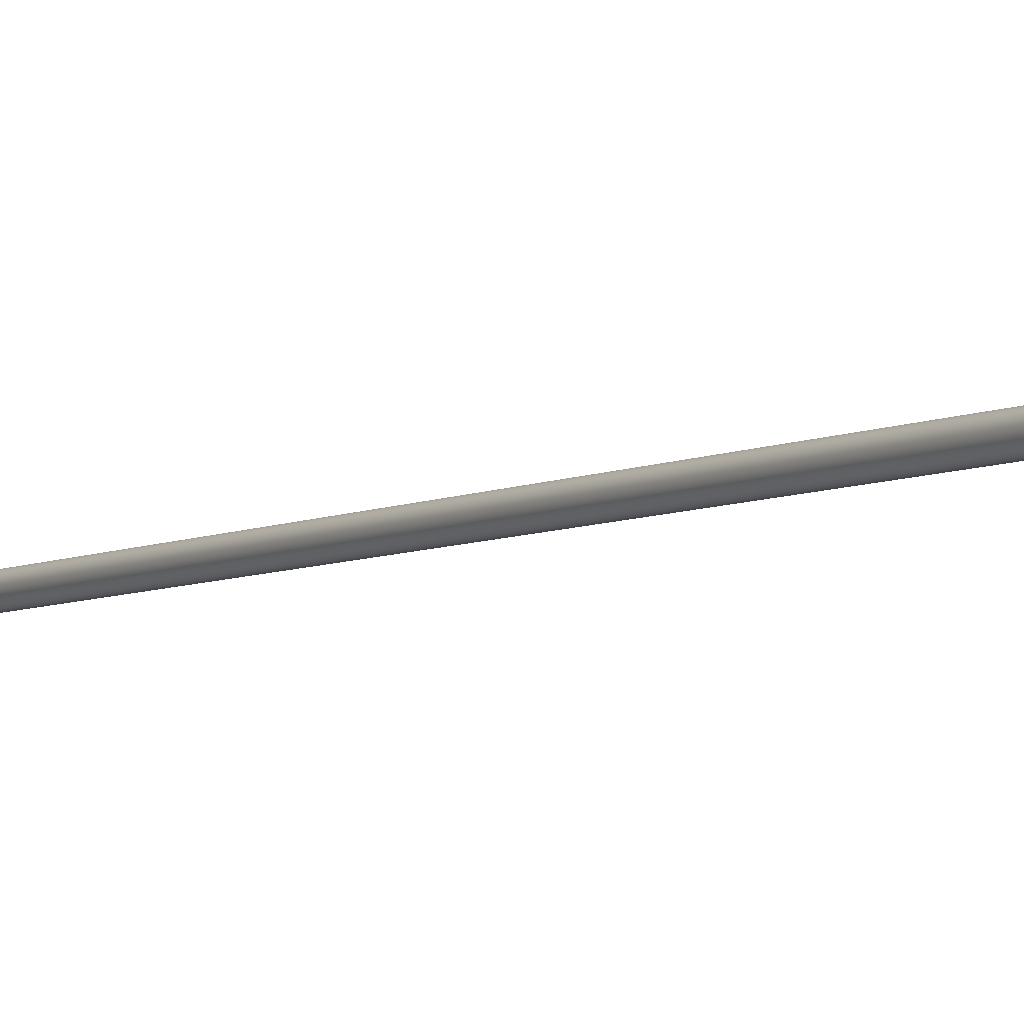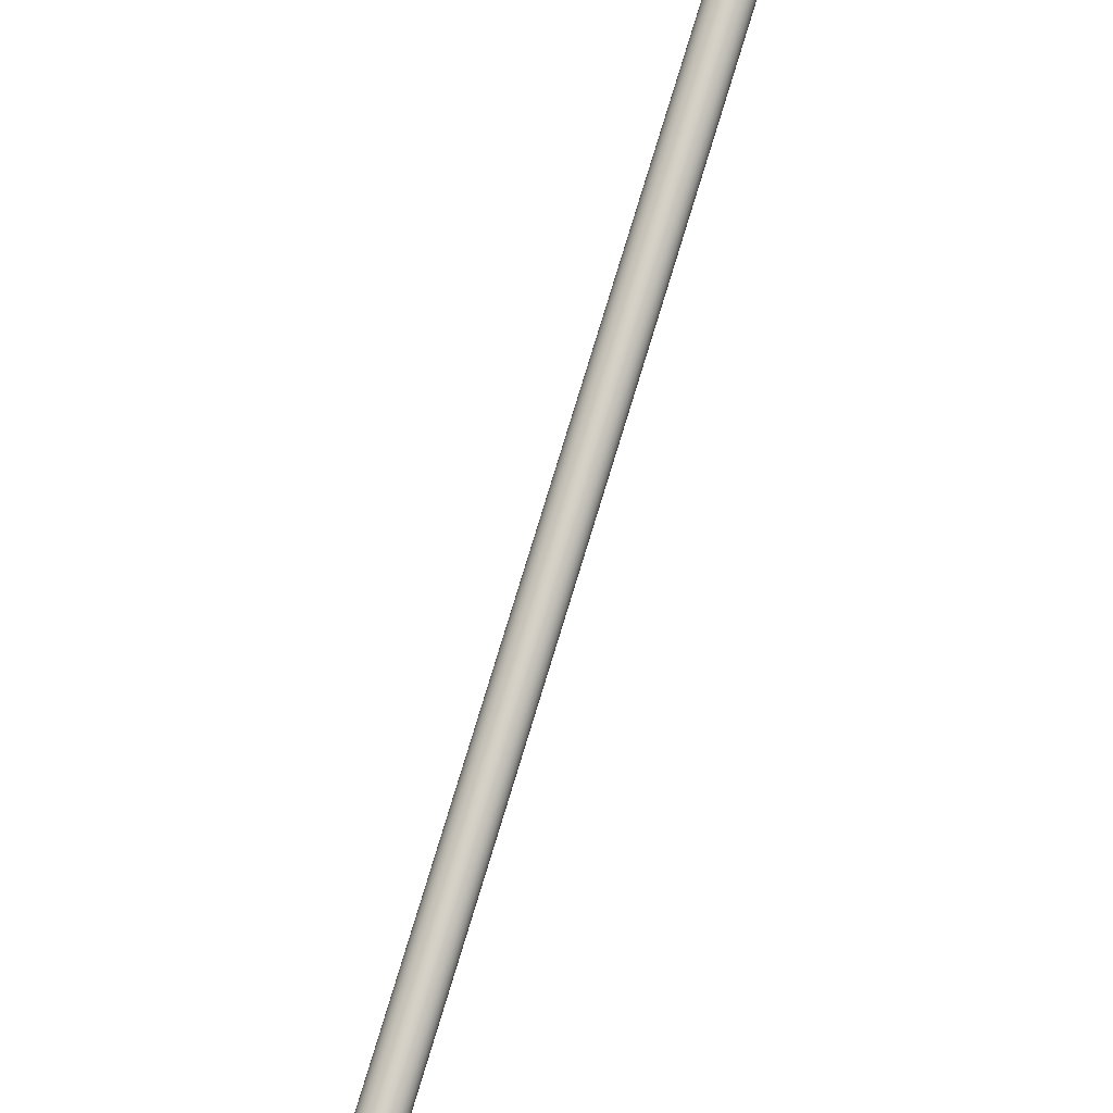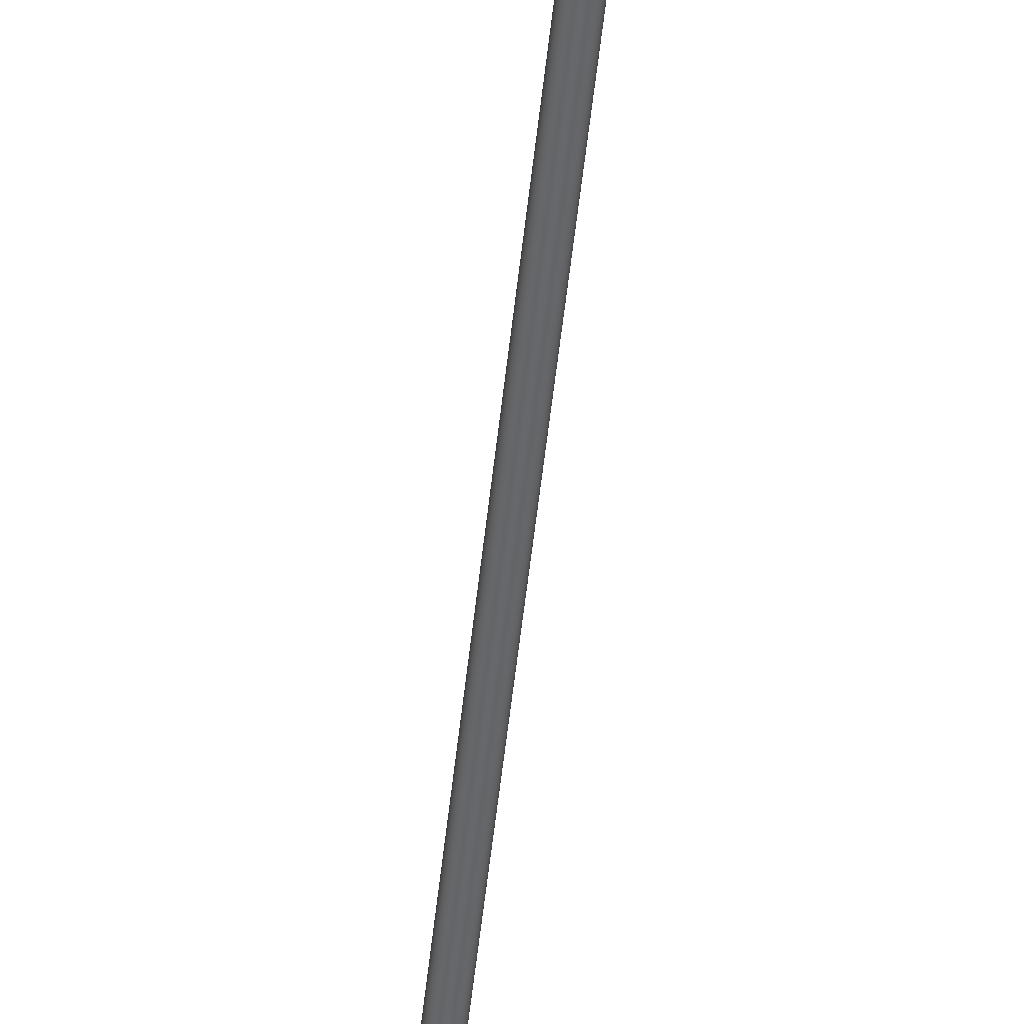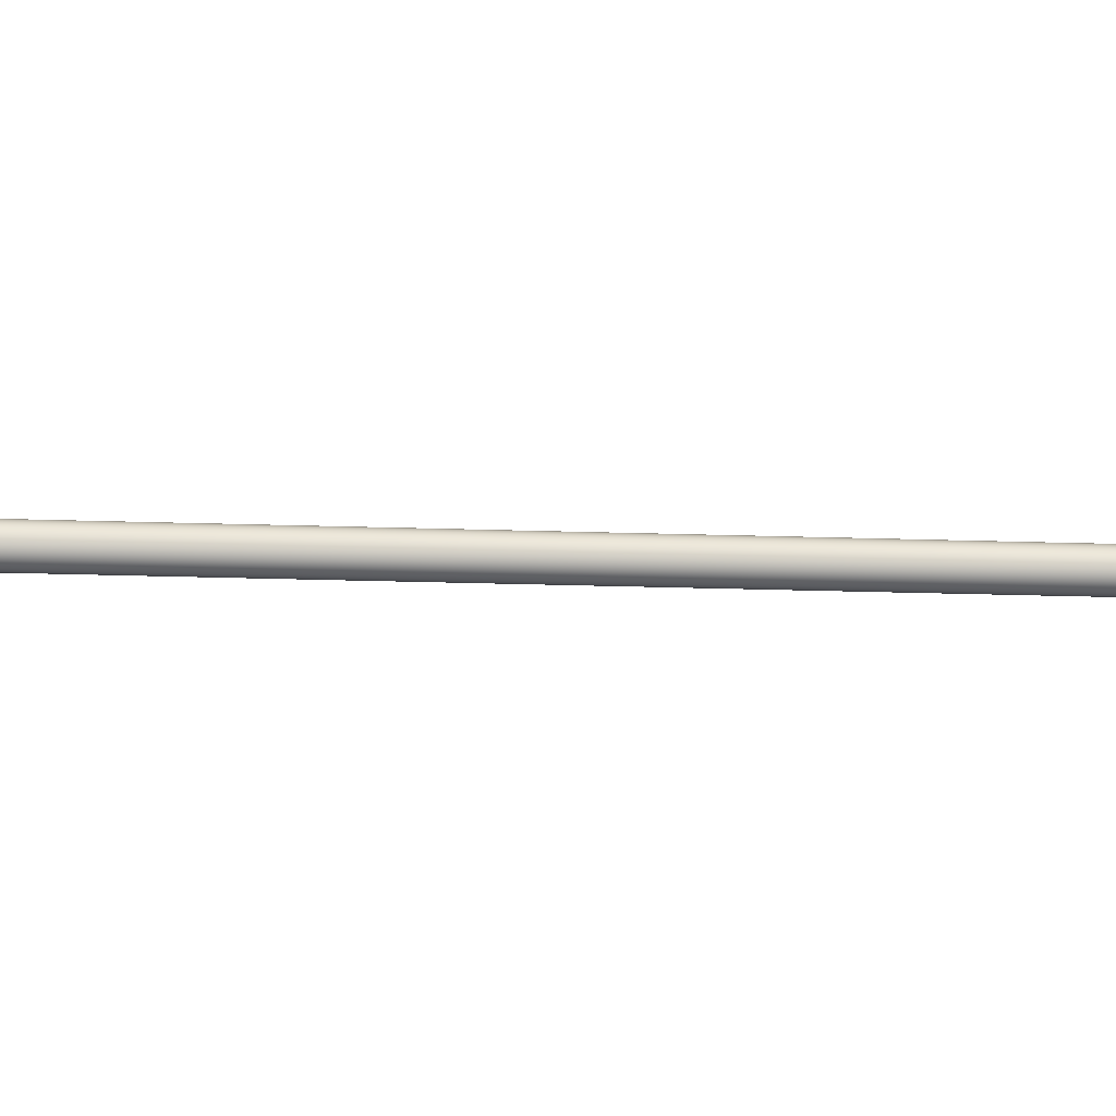
<metadata>
{"format":"obj","ext":"obj","renderer":"f3d","projection":"perspective","resolution":1024,"background":"white","views":[{"elev":-5.4,"azim":138.5,"up":"+Z"},{"elev":79.6,"azim":6.9,"up":"+Z"},{"elev":-52.4,"azim":163.9,"up":"+Z"},{"elev":-15.7,"azim":75.2,"up":"+Z"}]}
</metadata>
<code>
o #ID1561
v 0.09496 -0.2335 0.174
v 0.05495 -0.4572 0.1744
v 0.0551 -0.4572 0.174
v 0.0555 -0.4541 0.1744
v 0.09481 -0.2335 0.1744
v 0.09312 -0.2333 0.1722
v 0.0939 -0.2334 0.1722
v 0.09351 -0.2334 0.1721
v 0.09276 -0.2333 0.1723
v 0.09427 -0.2334 0.1723
v 0.09245 -0.2333 0.1725
v 0.09458 -0.2334 0.1725
v 0.09221 -0.2332 0.1729
v 0.09481 -0.2335 0.1729
v 0.09206 -0.2332 0.1732
v 0.09496 -0.2335 0.1732
v 0.09201 -0.2332 0.1736
v 0.09502 -0.2335 0.1736
v 0.09206 -0.2332 0.174
v 0.09496 -0.2335 0.174
v 0.09221 -0.2332 0.1744
v 0.09481 -0.2335 0.1744
v 0.09245 -0.2333 0.1747
v 0.09458 -0.2334 0.1747
v 0.09276 -0.2333 0.1749
v 0.09427 -0.2334 0.1749
v 0.09312 -0.2333 0.1751
v 0.0939 -0.2334 0.1751
v 0.09351 -0.2334 0.1751
v 0.05471 -0.4571 0.1747
v 0.09458 -0.2334 0.1747
v 0.05405 -0.457 0.1722
v 0.05328 -0.4569 0.1722
v 0.05367 -0.4569 0.1721
v 0.05441 -0.4571 0.1723
v 0.05293 -0.4568 0.1723
v 0.05471 -0.4571 0.1725
v 0.05262 -0.4568 0.1725
v 0.05495 -0.4572 0.1729
v 0.05238 -0.4567 0.1729
v 0.0551 -0.4572 0.1732
v 0.05224 -0.4567 0.1732
v 0.05515 -0.4572 0.1736
v 0.05219 -0.4567 0.1736
v 0.0551 -0.4572 0.174
v 0.05224 -0.4567 0.174
v 0.05495 -0.4572 0.1744
v 0.05238 -0.4567 0.1744
v 0.05471 -0.4571 0.1747
v 0.05262 -0.4568 0.1747
v 0.05441 -0.4571 0.1749
v 0.05293 -0.4568 0.1749
v 0.05405 -0.457 0.1751
v 0.05328 -0.4569 0.1751
v 0.05367 -0.4569 0.1751
v 0.05559 -0.4547 0.1736
v 0.05515 -0.4572 0.1736
v 0.05572 -0.454 0.1736
v 0.09502 -0.2335 0.1736
v 0.09351 -0.2334 0.1721
v 0.05405 -0.457 0.1722
v 0.05367 -0.4569 0.1721
v 0.0939 -0.2334 0.1722
v 0.09312 -0.2333 0.1722
v 0.05328 -0.4569 0.1722
v 0.09276 -0.2333 0.1723
v 0.05293 -0.4568 0.1723
v 0.09245 -0.2333 0.1725
v 0.05262 -0.4568 0.1725
v 0.05238 -0.4567 0.1729
v 0.09221 -0.2332 0.1729
v 0.05224 -0.4567 0.1732
v 0.09206 -0.2332 0.1732
v 0.05219 -0.4567 0.1736
v 0.05253 -0.4547 0.1736
v 0.09201 -0.2332 0.1736
v 0.09206 -0.2332 0.174
v 0.05224 -0.4567 0.174
v 0.09221 -0.2332 0.1744
v 0.05238 -0.4567 0.1744
v 0.09245 -0.2333 0.1747
v 0.05262 -0.4568 0.1747
v 0.05293 -0.4568 0.1749
v 0.09276 -0.2333 0.1749
v 0.05328 -0.4569 0.1751
v 0.09312 -0.2333 0.1751
v 0.05367 -0.4569 0.1751
v 0.09351 -0.2334 0.1751
v 0.05405 -0.457 0.1751
v 0.0939 -0.2334 0.1751
v 0.05441 -0.4571 0.1749
v 0.09427 -0.2334 0.1749
v 0.0551 -0.4572 0.1732
v 0.09496 -0.2335 0.1732
v 0.05495 -0.4572 0.1729
v 0.0555 -0.4541 0.1728
v 0.09481 -0.2335 0.1729
v 0.05471 -0.4571 0.1725
v 0.09458 -0.2334 0.1725
v 0.09427 -0.2334 0.1723
v 0.05441 -0.4571 0.1723
f 1 2 3
f 2 1 4
f 4 1 5
f 6 7 8
f 7 6 9
f 7 9 10
f 10 9 11
f 10 11 12
f 12 11 13
f 12 13 14
f 14 13 15
f 14 15 16
f 16 15 17
f 16 17 18
f 18 17 19
f 18 19 20
f 20 19 21
f 20 21 22
f 22 21 23
f 22 23 24
f 24 23 25
f 24 25 26
f 26 25 27
f 26 27 28
f 28 27 29
f 4 30 2
f 30 4 31
f 31 4 5
f 32 33 34
f 33 32 35
f 33 35 36
f 36 35 37
f 36 37 38
f 38 37 39
f 38 39 40
f 40 39 41
f 40 41 42
f 42 41 43
f 42 43 44
f 44 43 45
f 44 45 46
f 46 45 47
f 46 47 48
f 48 47 49
f 48 49 50
f 50 49 51
f 50 51 52
f 52 51 53
f 52 53 54
f 54 53 55
f 56 3 57
f 3 56 1
f 1 56 58
f 1 58 59
f 60 61 62
f 61 60 63
f 64 62 65
f 62 64 60
f 66 65 67
f 65 66 64
f 68 67 69
f 67 68 66
f 70 68 69
f 68 70 71
f 72 71 70
f 71 72 73
f 74 73 72
f 73 74 75
f 73 75 76
f 77 74 78
f 74 77 75
f 75 77 76
f 79 78 80
f 78 79 77
f 81 80 82
f 80 81 79
f 83 81 82
f 81 83 84
f 85 84 83
f 84 85 86
f 87 86 85
f 86 87 88
f 89 88 87
f 88 89 90
f 91 90 89
f 90 91 92
f 30 92 91
f 92 30 31
f 93 56 57
f 56 93 94
f 56 94 58
f 58 94 59
f 95 94 93
f 94 95 96
f 94 96 97
f 98 96 95
f 96 98 99
f 96 99 97
f 100 98 101
f 98 100 99
f 63 101 61
f 101 63 100

</code>
